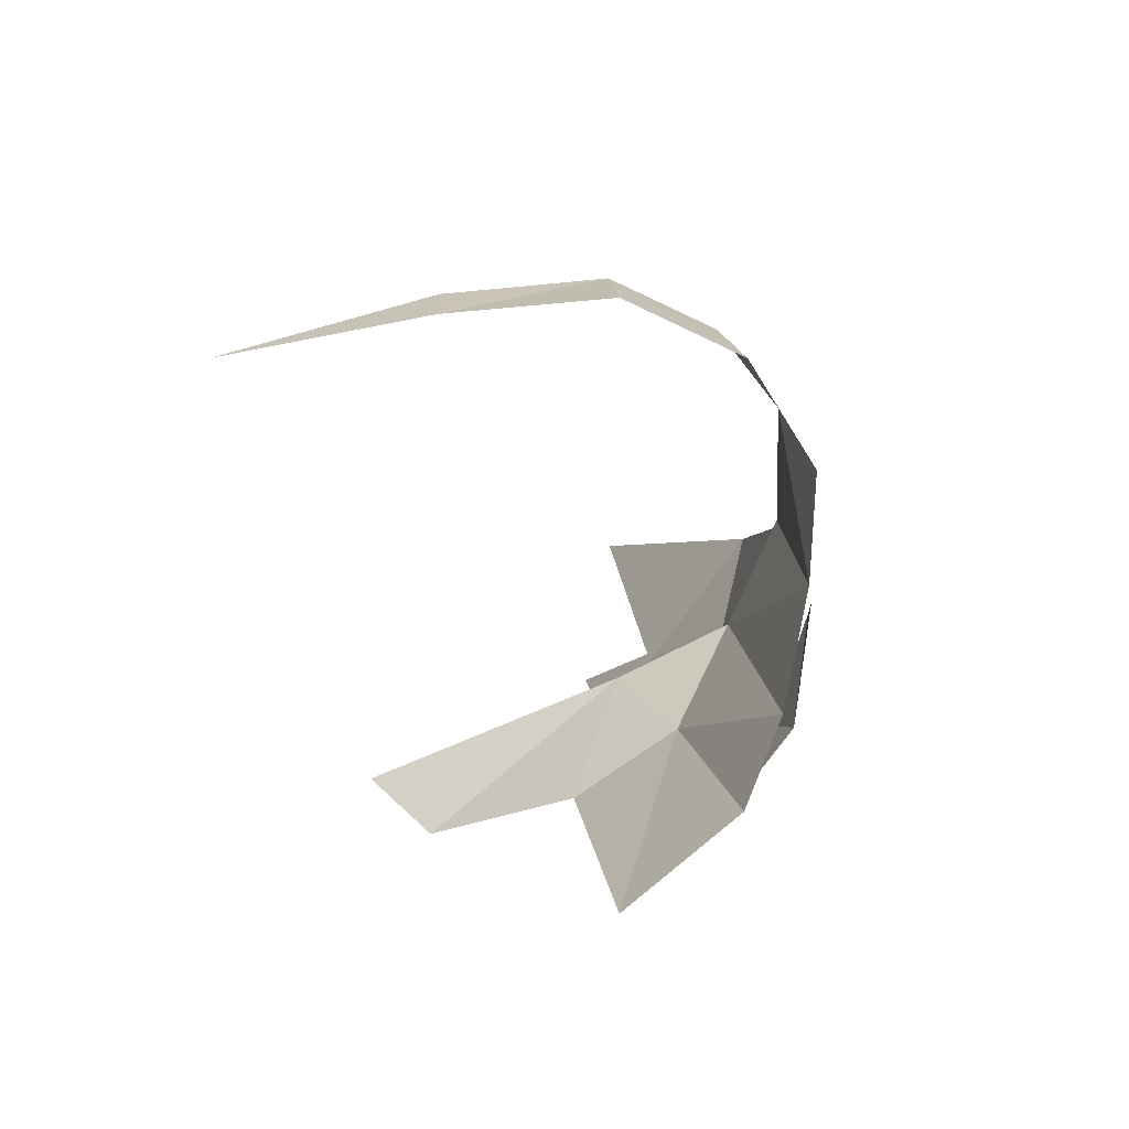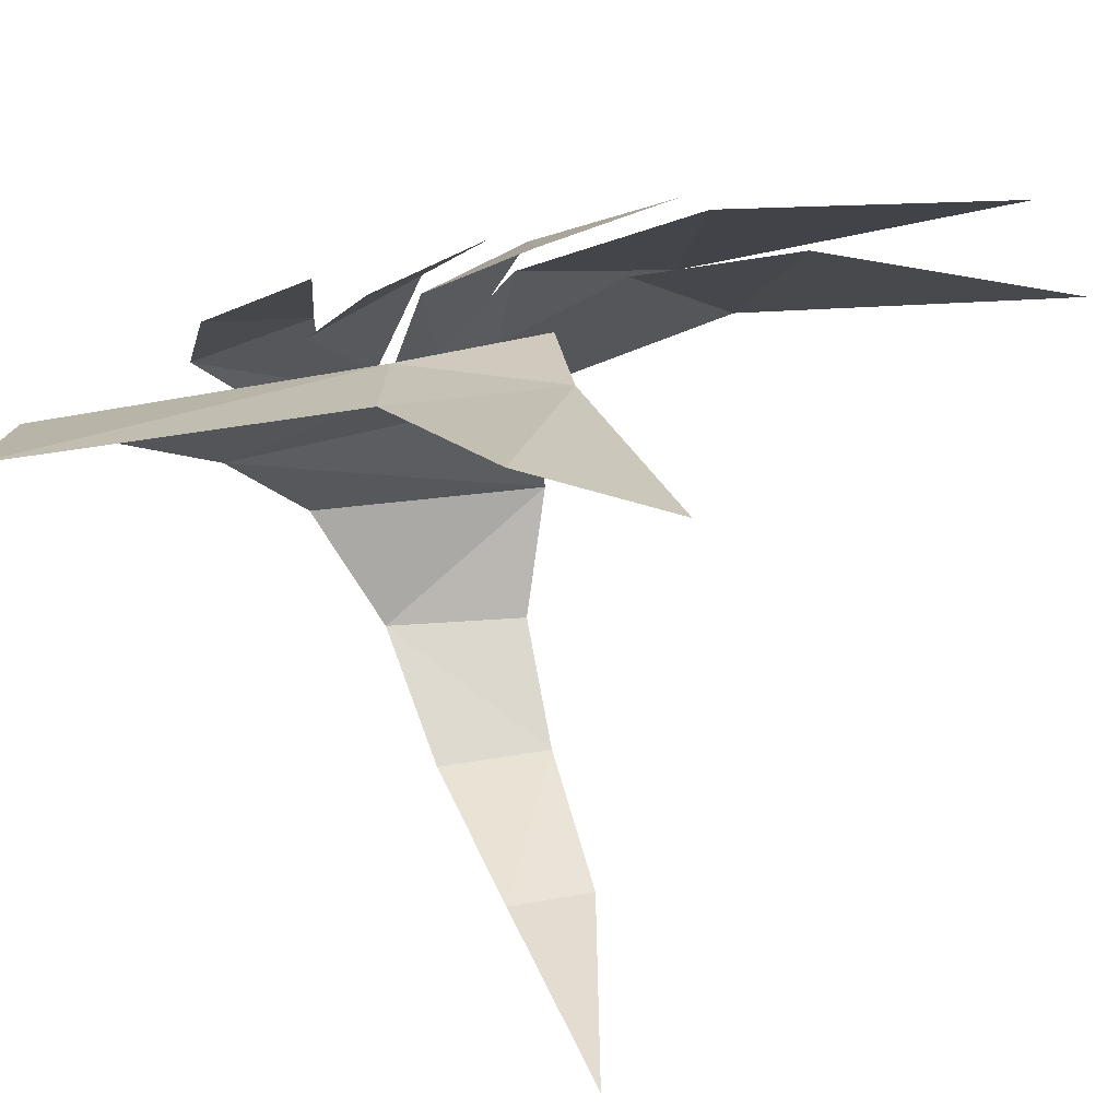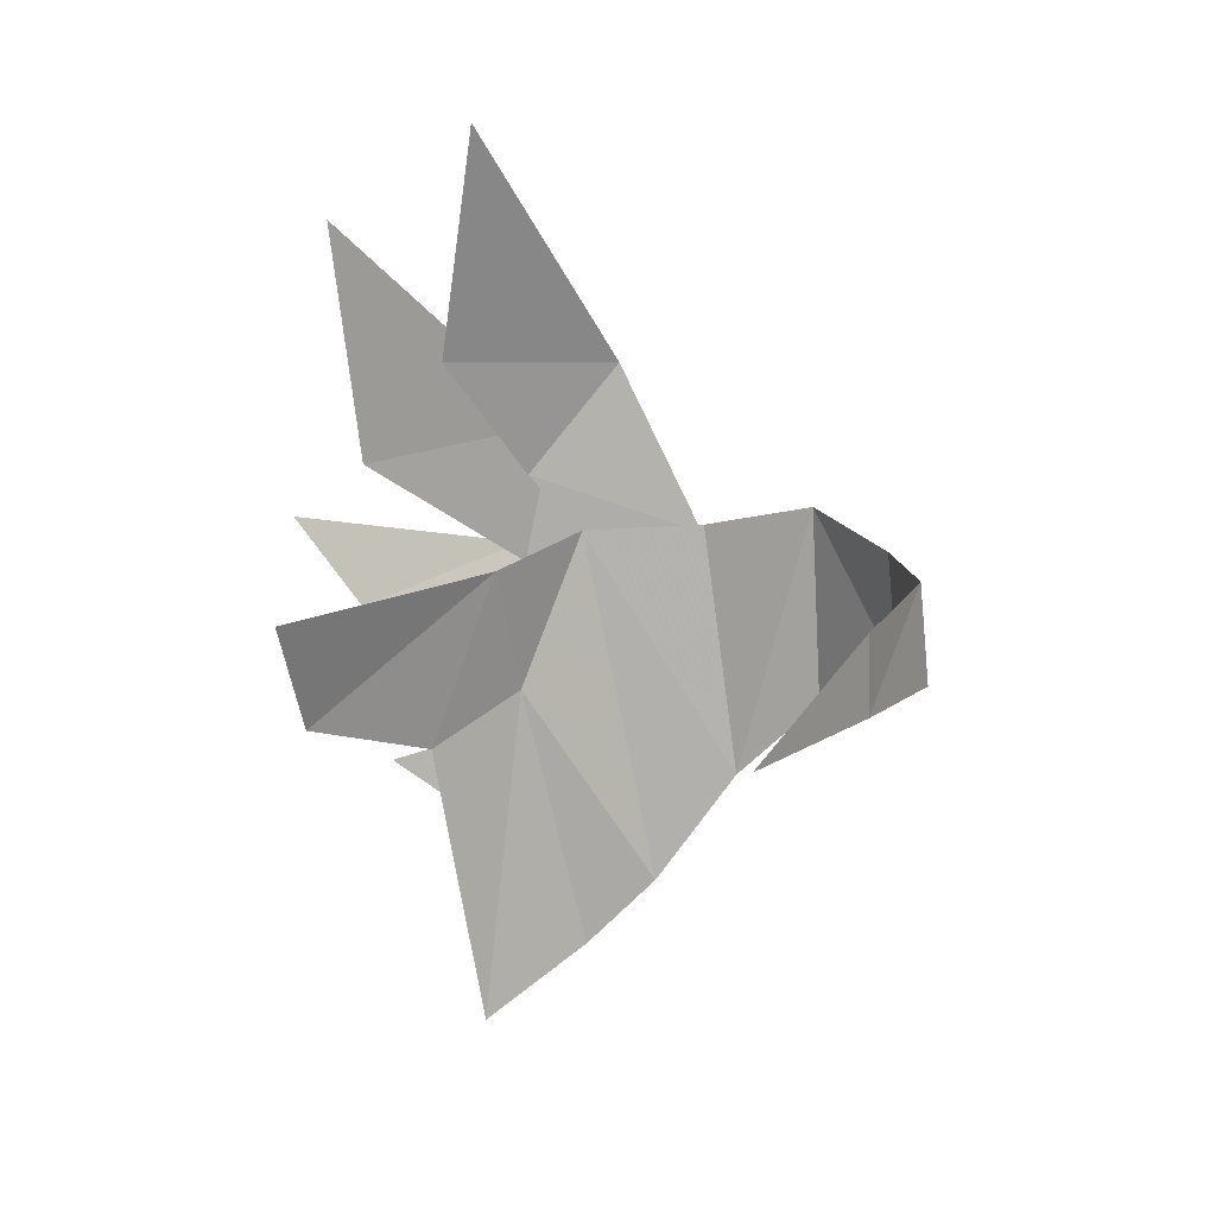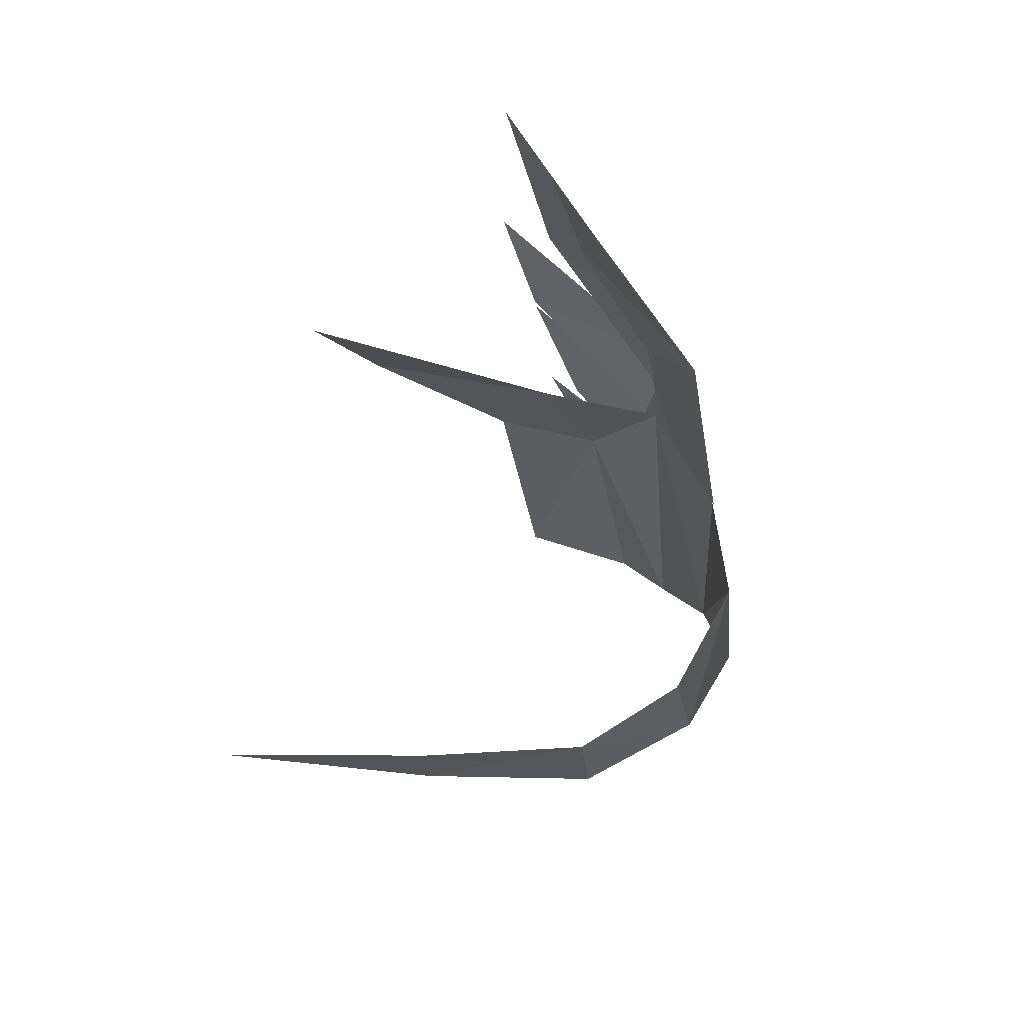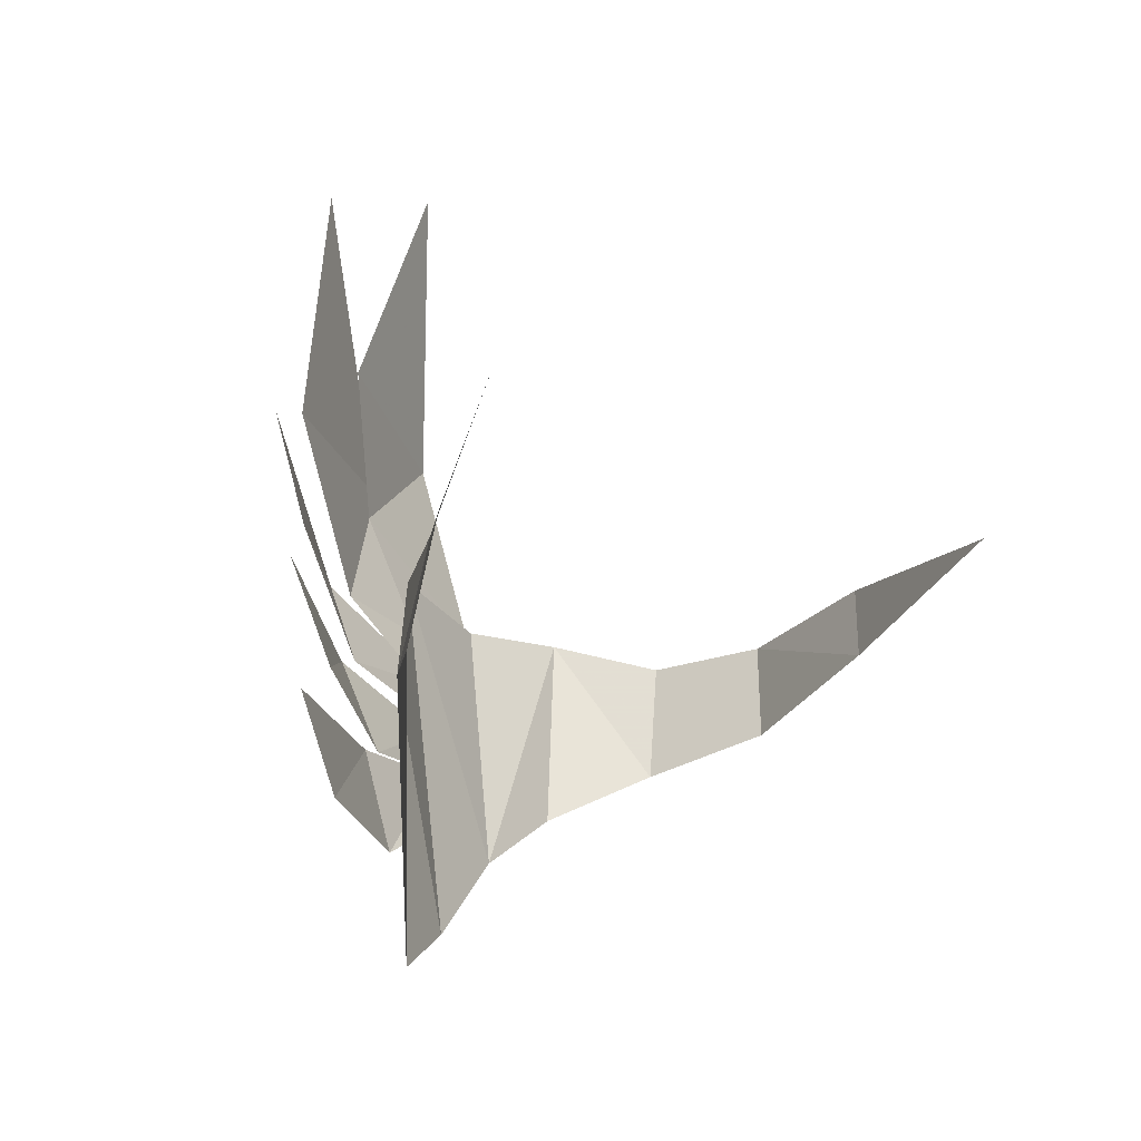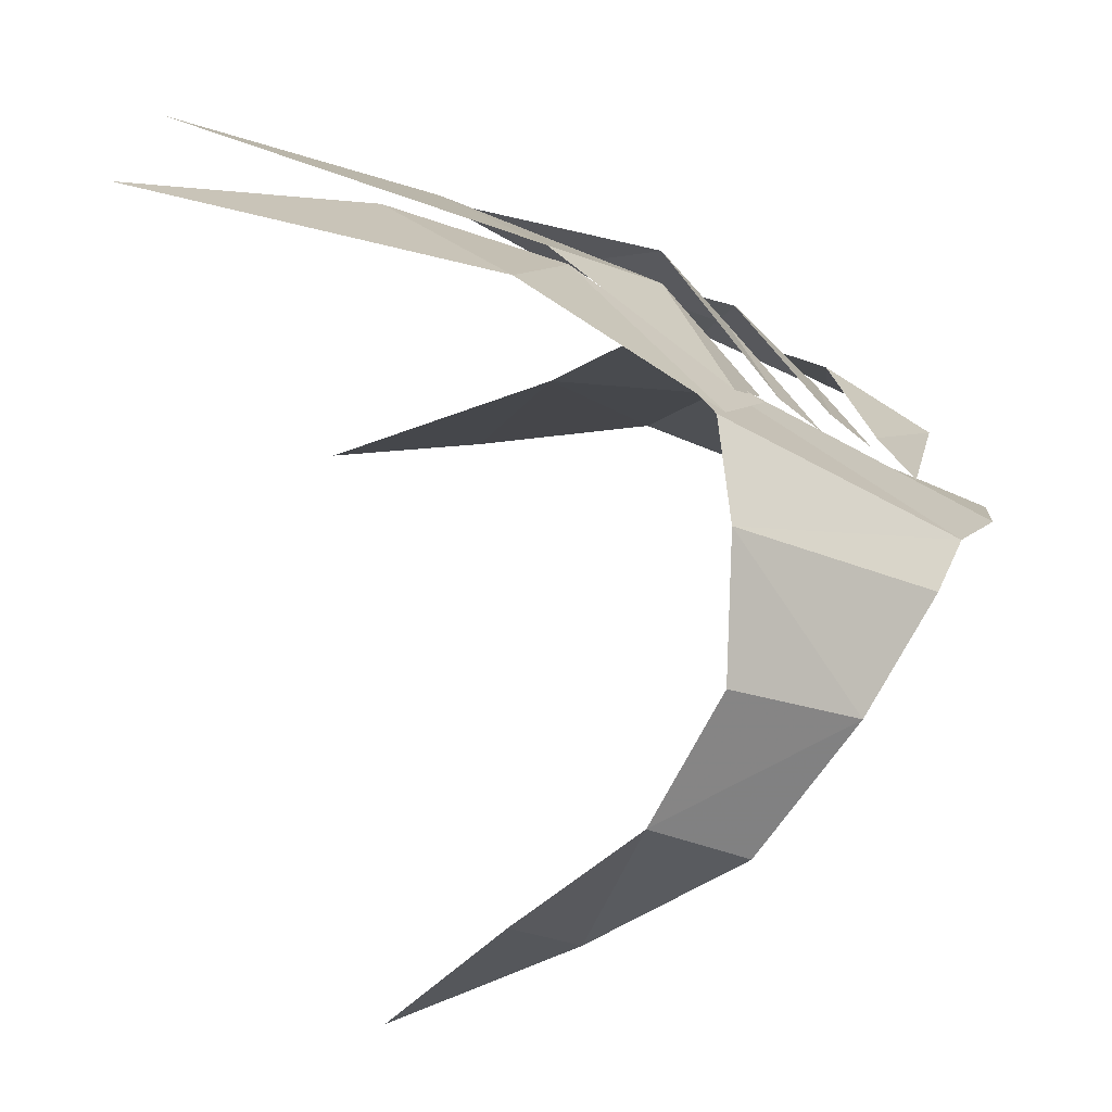
<metadata>
{"format":"obj","ext":"obj","renderer":"f3d","projection":"perspective","resolution":1024,"background":"white","views":[{"elev":-68.3,"azim":18.1,"up":"+Z"},{"elev":28.5,"azim":-107.9,"up":"+Y"},{"elev":12.2,"azim":-53.8,"up":"+Z"},{"elev":67.4,"azim":12.0,"up":"+Z"},{"elev":-33.1,"azim":-109.4,"up":"+Z"},{"elev":-22.0,"azim":46.1,"up":"+Y"}]}
</metadata>
<code>
g common_helmet_67540
v 1.723 0.6827 0.8314
v 1.534 0.9438 0.3661
v 1.092 1.528 1.186
v 1.441 1.1 1.865
v 0.5897 1.771 1.899
v 0.4436 1.41 3.293
v 1.619 0.885 0.6534
v 1.419 1.046 0.2567
v 1.156 1.602 0.6348
v 1.254 1.457 1.484
v 0.3089 2.157 1.292
v 0.01915 2.136 2.746
v 1.67 0.9017 0.4127
v 1.662 0.8344 0.1163
v 1.139 1.556 0.1709
v 1.244 1.707 0.7298
v 0.2272 2.114 0.4498
v -0.05565 2.387 1.005
v 1.686 0.9259 0.07749
v 1.704 0.8314 -0.1948
v 1.238 1.358 -0.3655
v 1.215 1.616 0.1975
v 0.604 1.823 -0.2243
v 0.2239 2.187 0.2444
v 1.75 0.8638 -0.1743
v 1.795 0.7032 -0.396
v 1.507 1.189 -0.8744
v 1.349 1.409 -0.2998
v 0.8072 1.704 -0.9415
v 0.3813 2.033 -0.5225
v 1.818 0.4749 -0.6842
v 1.498 0.8584 -1.356
v 1.233 1.224 0.857
v 1.715 0.6625 0.8824
v 1.924 0.02016 1.028
v 2.04 0.02033 -0.2085
v 0.4819 1.298 0.7164
v 0.8131 1.374 -0.07265
v 1.199 -1.126 0.8314
v 1.263 -1.154 0.2291
v 1.851 -0.619 0.1285
v 1.715 -0.6222 0.8585
v 0.2505 -1.367 0.2917
v 0.2336 -1.365 0.7479
v 1.167 1.149 -1.739
v 0.4152 1.351 -2.053
v 0.1259 1.503 -0.3136
v -1.089 -1.517 0.3327
v -0.8208 1.612 -0.01415
v -1.205 1.458 0.6696
f 1 2 3
f 3 4 1
f 5 6 4
f 4 3 5
f 7 8 9
f 9 10 7
f 11 12 10
f 13 14 15
f 15 16 13
f 17 18 16
f 16 15 17
f 19 20 21
f 21 22 19
f 23 24 22
f 22 21 23
f 25 26 27
f 27 28 25
f 29 30 28
f 28 27 29
f 31 32 33
f 33 34 31
f 31 34 35
f 35 36 31
f 37 33 38
f 39 40 41
f 41 42 39
f 41 36 35
f 35 42 41
f 43 40 39
f 39 44 43
f 38 45 46
f 46 47 38
f 44 48 43
f 37 49 50
f 37 38 47
f 47 49 37
f 38 33 32
f 32 45 38
f 11 10 9

</code>
